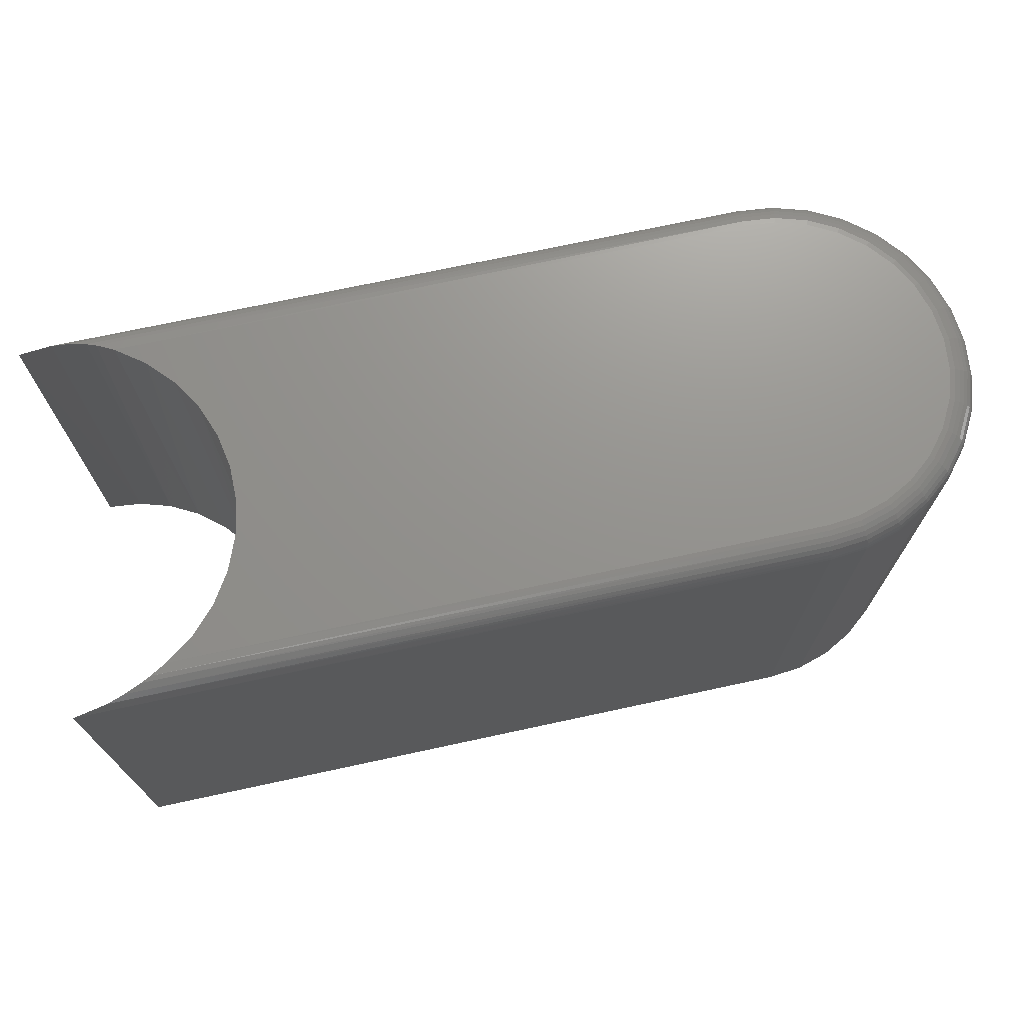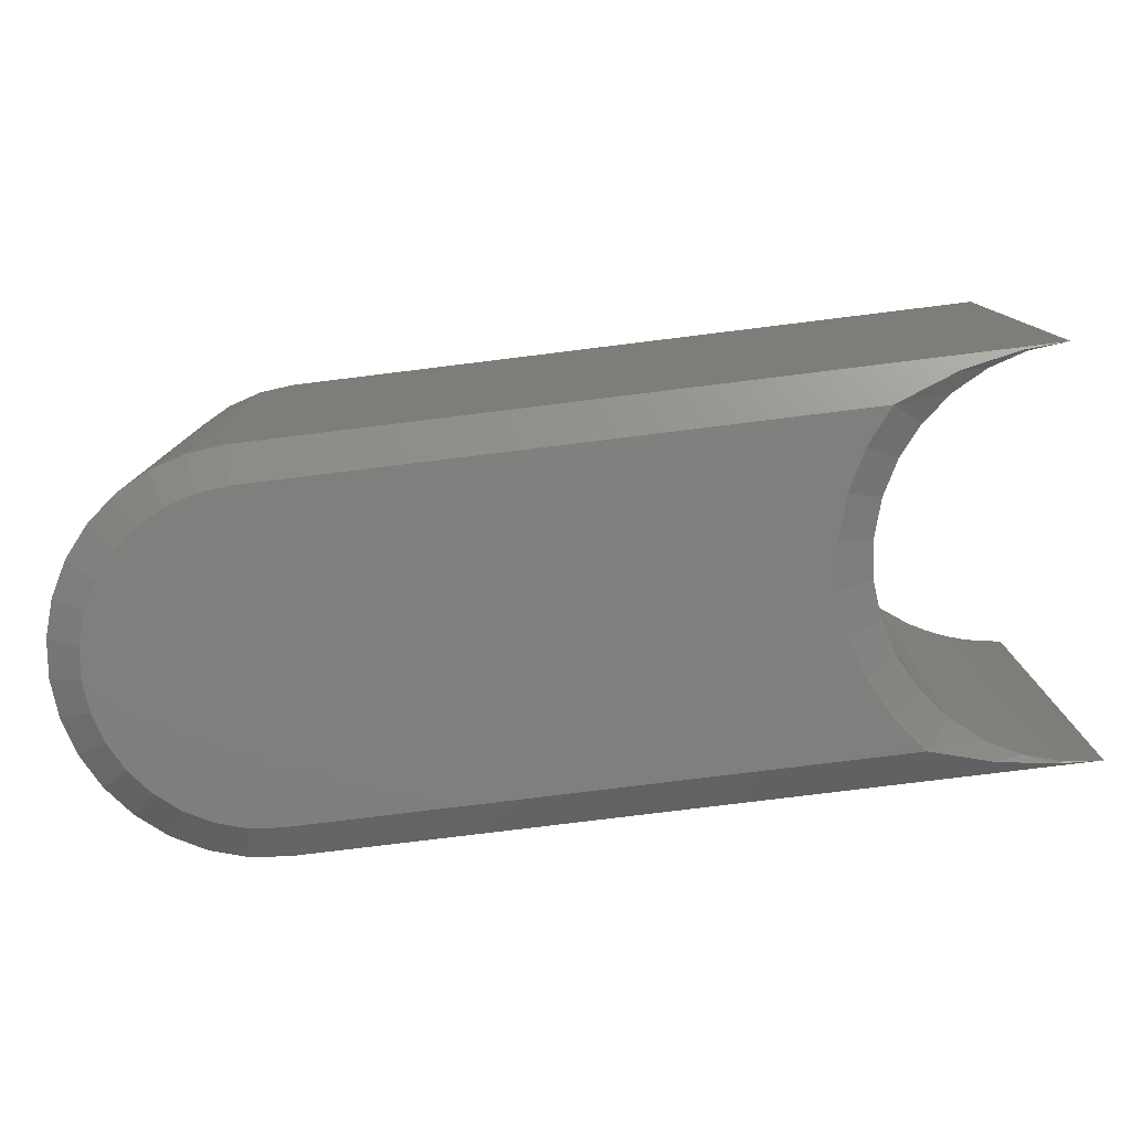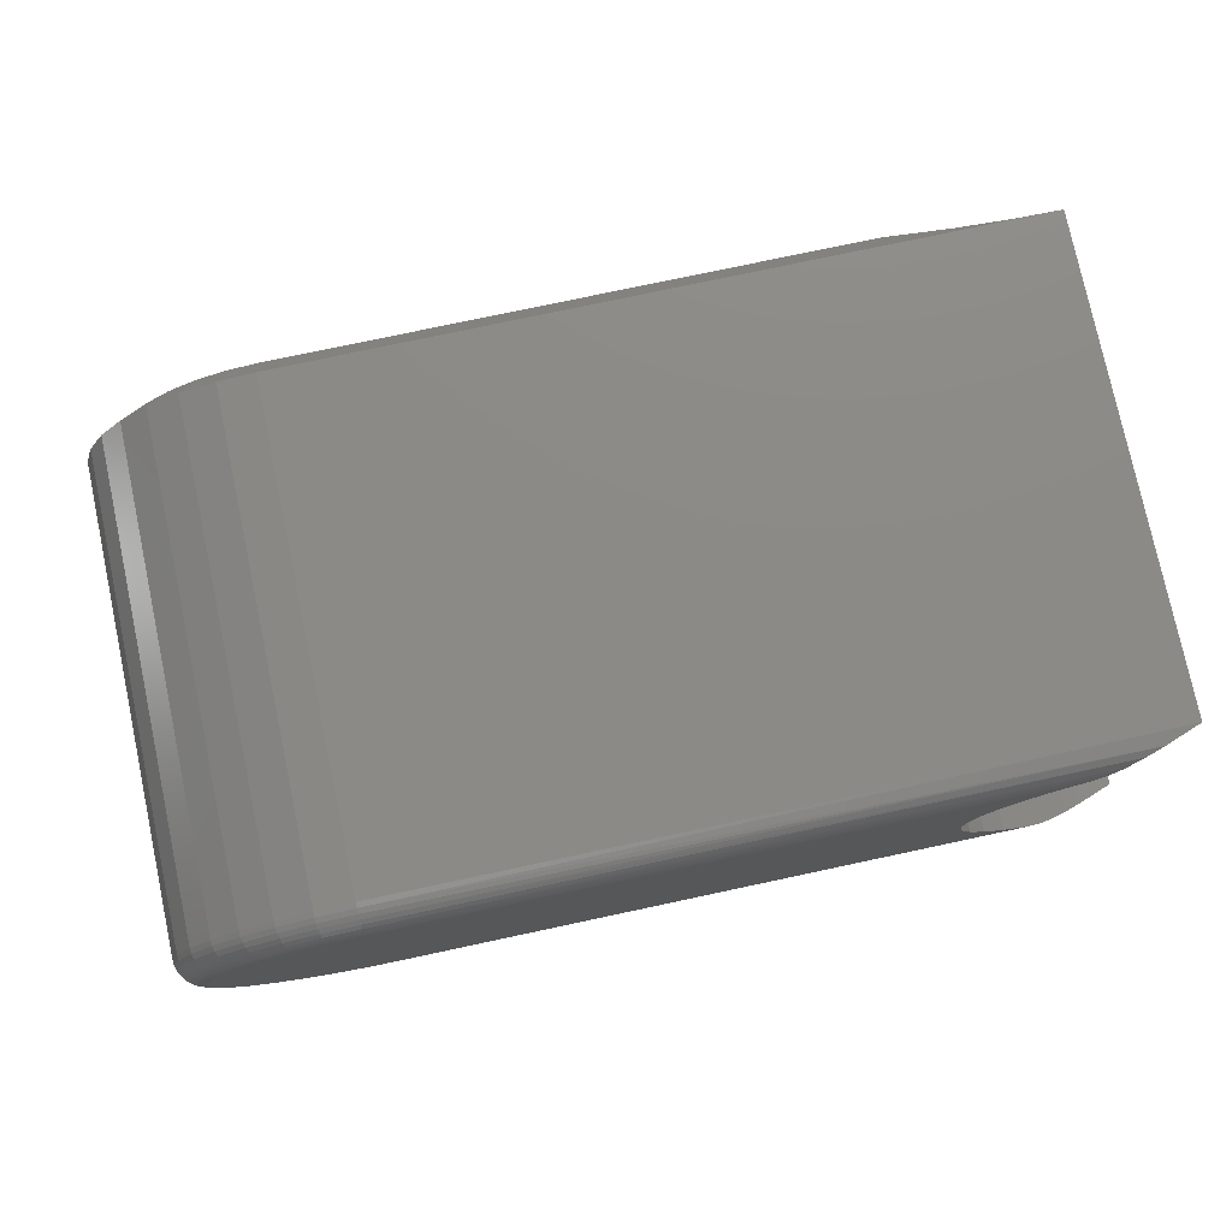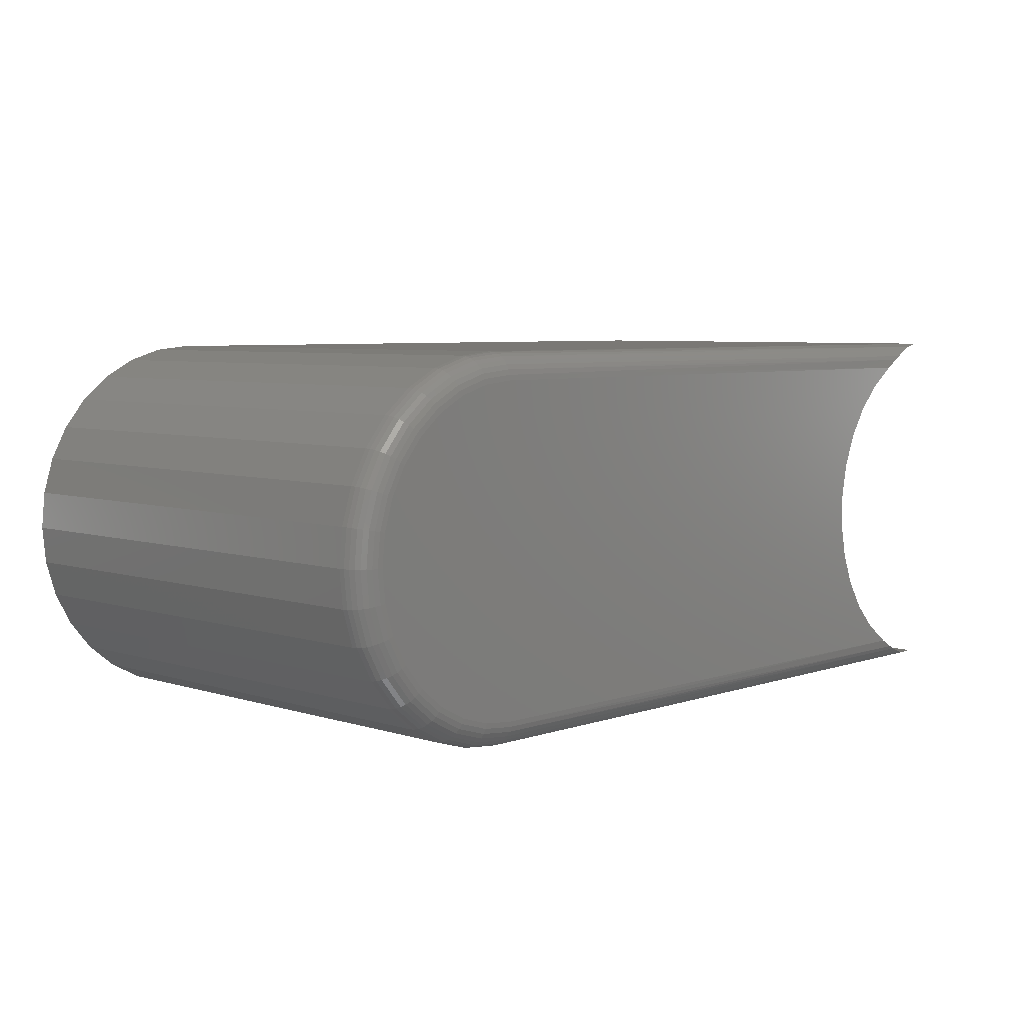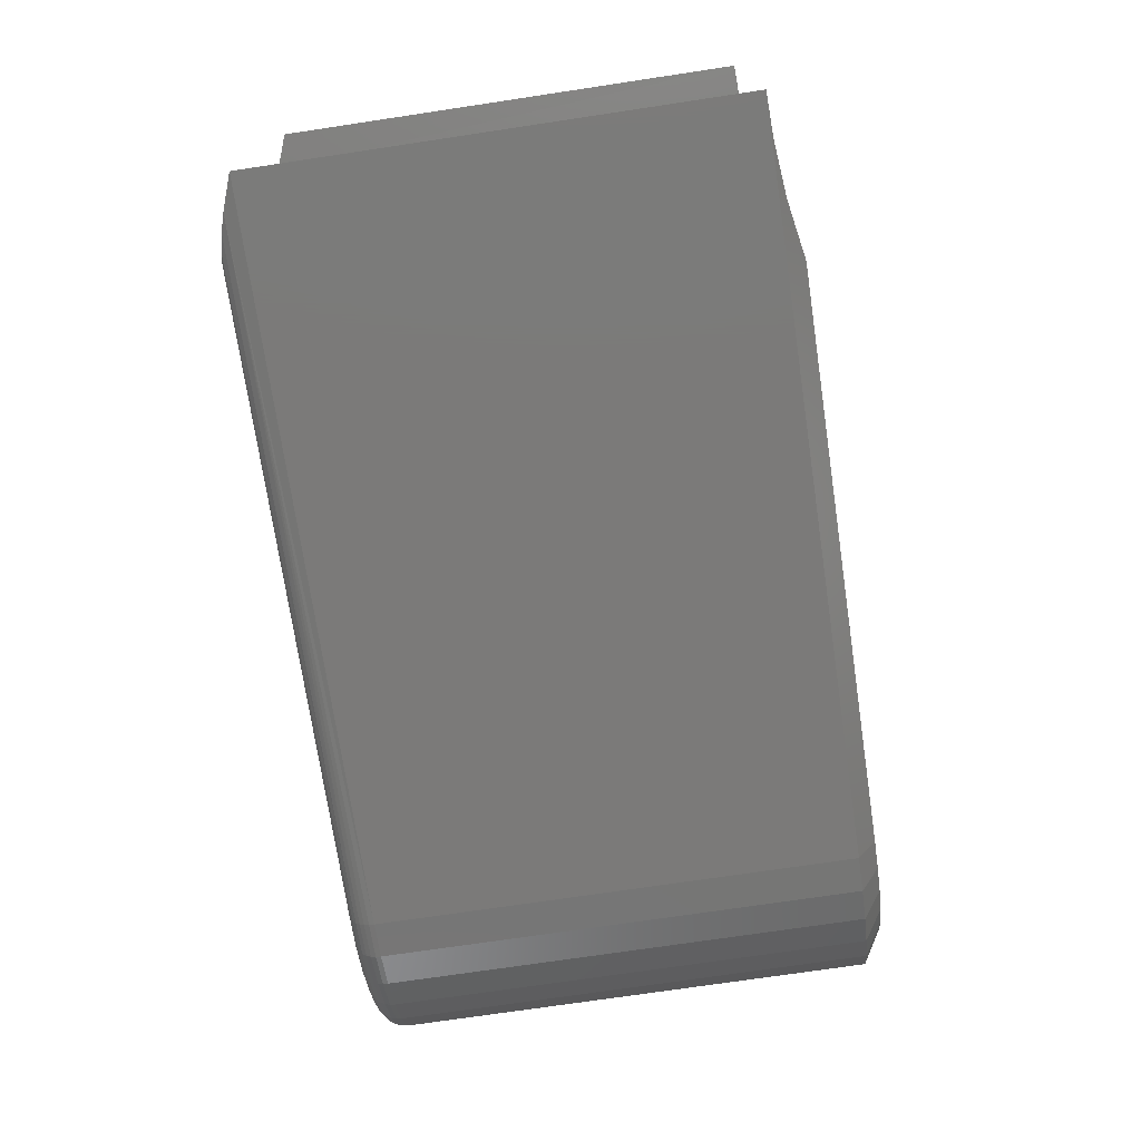
<metadata>
{"format":"stl","ext":"stl","renderer":"f3d","projection":"perspective","resolution":1024,"background":"white","views":[{"elev":71.6,"azim":-12.2,"up":"+Y"},{"elev":-79.1,"azim":-173.0,"up":"+Y"},{"elev":77.8,"azim":168.0,"up":"+Z"},{"elev":5.8,"azim":134.0,"up":"+Z"},{"elev":-73.6,"azim":-81.5,"up":"+Z"}]}
</metadata>
<code>
# stl→obj: 239 verts, 474 faces
v -0.3852 0.3047 0.3213
v -0.3759 -0.2812 0.3125
v -0.4092 -0.2812 0.3399
v -0.3572 0.3047 0.2912
v -0.3486 -0.2812 0.2793
v -0.3352 0.3047 0.2564
v -0.3283 -0.2812 0.2413
v -0.3202 0.3047 0.2182
v -0.3158 -0.2812 0.2001
v -0.3125 0.3047 0.1778
v -0.3116 -0.2812 0.1572
v -0.3125 0.3047 0.1366
v -0.3158 -0.2812 0.1143
v -0.3202 0.3047 0.09624
v -0.3283 -0.2812 0.07312
v -0.3352 0.3047 0.05798
v -0.3486 -0.2812 0.03514
v -0.3572 0.3047 0.02319
v -0.3759 -0.2812 0.001847
v -0.3852 0.3047 -0.006905
v -0.4092 -0.2812 -0.02547
v -0.4698 0.2951 0.3681
v -0.4884 -0.2812 0.3727
v -0.4906 0.2883 0.3731
v -0.5312 -0.2812 0.3769
v -0.5312 0.2734 0.3769
v -0.4378 0.3029 0.356
v -0.4472 -0.2812 0.3602
v -0.4492 0.3007 0.361
v -0.4183 0.3047 0.3456
v -0.4183 0.3047 -0.03125
v -0.4378 0.3029 -0.04163
v -0.4472 -0.2812 -0.04578
v -0.4492 0.3007 -0.04659
v -0.4698 0.2951 -0.05373
v -0.4884 -0.2812 -0.05828
v -0.4906 0.2883 -0.05871
v -0.5312 0.2734 -0.0625
v -0.5312 -0.2812 -0.0625
v 0.325 -0.2812 0.3769
v 0.325 0.2734 0.3769
v 0.3679 0.2734 0.3727
v 0.3679 -0.2812 0.3727
v 0.4091 0.2734 0.3602
v 0.4091 -0.2812 0.3602
v 0.4471 0.2734 0.3399
v 0.4471 -0.2812 0.3399
v 0.4803 0.2734 0.3125
v 0.4803 -0.2812 0.3125
v 0.5077 0.2734 0.2793
v 0.5077 -0.2812 0.2793
v 0.528 0.2734 0.2413
v 0.528 -0.2812 0.2413
v 0.5405 0.2734 0.2001
v 0.5405 -0.2812 0.2001
v 0.5447 0.2734 0.1572
v 0.5447 -0.2812 0.1572
v 0.5405 0.2734 0.1143
v 0.5405 -0.2812 0.1143
v 0.528 0.2734 0.07312
v 0.528 -0.2812 0.07312
v 0.5077 0.2734 0.03514
v 0.5077 -0.2812 0.03514
v 0.4803 0.2734 0.001847
v 0.4803 -0.2812 0.001847
v 0.4471 0.2734 -0.02547
v 0.4471 -0.2812 -0.02547
v 0.4091 0.2734 -0.04578
v 0.4091 -0.2812 -0.04578
v 0.3679 0.2734 -0.05828
v 0.3679 -0.2812 -0.05828
v 0.325 0.2734 -0.0625
v 0.325 -0.2812 -0.0625
v 0.4297 0.3047 0.3139
v 0.3971 0.3047 0.3313
v 0.4297 0.3047 0.0005088
v 0.3971 0.3047 -0.01691
v 0.3618 0.3047 -0.02763
v 0.325 0.3047 -0.03125
v 0.325 0.3047 0.3456
v 0.3618 0.3047 0.342
v 0.5098 0.3047 0.1204
v 0.5134 0.3047 0.1572
v 0.5098 0.3047 0.194
v 0.4991 0.3047 0.2293
v 0.4817 0.3047 0.2619
v 0.4583 0.3047 0.2904
v 0.4817 0.3047 0.0525
v 0.4991 0.3047 0.08508
v 0.4583 0.3047 0.02394
v 0.325 0.3041 -0.03735
v 0.325 0.3023 -0.04321
v 0.325 0.2994 -0.04861
v 0.325 0.2955 -0.05335
v 0.325 0.2908 -0.05723
v 0.325 0.2854 -0.06012
v 0.325 0.2795 -0.0619
v 0.325 0.3041 0.3517
v 0.325 0.3023 0.3576
v 0.325 0.2994 0.363
v 0.325 0.2955 0.3677
v 0.325 0.2908 0.3716
v 0.325 0.2795 0.3763
v 0.325 0.2854 0.3745
v 0.3677 0.2795 0.3721
v 0.3674 0.2854 0.3703
v 0.3668 0.2908 0.3675
v 0.3661 0.2955 0.3637
v 0.3652 0.2994 0.359
v 0.3641 0.3023 0.3537
v 0.363 0.3041 0.348
v 0.3677 0.2795 -0.05769
v 0.3674 0.2854 -0.05595
v 0.3668 0.2908 -0.05311
v 0.3661 0.2955 -0.0493
v 0.3652 0.2994 -0.04466
v 0.3641 0.3023 -0.03936
v 0.363 0.3041 -0.03361
v 0.4088 0.2795 -0.04522
v 0.4082 0.2854 -0.04358
v 0.4071 0.2908 -0.04091
v 0.4056 0.2955 -0.03732
v 0.4038 0.2994 -0.03295
v 0.4017 0.3023 -0.02795
v 0.3994 0.3041 -0.02254
v 0.4467 0.2795 -0.02498
v 0.4457 0.2854 -0.0235
v 0.4441 0.2908 -0.0211
v 0.442 0.2955 -0.01786
v 0.4393 0.2994 -0.01393
v 0.4363 0.3023 -0.009435
v 0.4331 0.3041 -0.00456
v 0.4799 0.2795 0.002272
v 0.4787 0.2854 0.003529
v 0.4766 0.2908 0.005571
v 0.4739 0.2955 0.008319
v 0.4705 0.2994 0.01167
v 0.4667 0.3023 0.01549
v 0.4626 0.3041 0.01963
v 0.5072 0.2795 0.03547
v 0.5057 0.2854 0.03646
v 0.5033 0.2908 0.03807
v 0.5001 0.2955 0.04022
v 0.4961 0.2994 0.04286
v 0.4916 0.3023 0.04586
v 0.4868 0.3041 0.04911
v 0.5274 0.2795 0.07335
v 0.5258 0.2854 0.07403
v 0.5231 0.2908 0.07514
v 0.5195 0.2955 0.07662
v 0.5151 0.2994 0.07844
v 0.5101 0.3023 0.0805
v 0.5047 0.3041 0.08275
v 0.5399 0.2795 0.1145
v 0.5381 0.2854 0.1148
v 0.5353 0.2908 0.1154
v 0.5315 0.2955 0.1161
v 0.5269 0.2994 0.117
v 0.5216 0.3023 0.1181
v 0.5158 0.3041 0.1192
v 0.5441 0.2795 0.1572
v 0.5423 0.2854 0.1572
v 0.5394 0.2908 0.1572
v 0.5355 0.2955 0.1572
v 0.5308 0.2994 0.1572
v 0.5254 0.3023 0.1572
v 0.5195 0.3041 0.1572
v 0.5399 0.2795 0.1999
v 0.5381 0.2854 0.1996
v 0.5353 0.2908 0.199
v 0.5315 0.2955 0.1983
v 0.5269 0.2994 0.1973
v 0.5216 0.3023 0.1963
v 0.5158 0.3041 0.1951
v 0.5274 0.2795 0.241
v 0.5258 0.2854 0.2404
v 0.5231 0.2908 0.2393
v 0.5195 0.2955 0.2378
v 0.5151 0.2994 0.236
v 0.5101 0.3023 0.2339
v 0.5047 0.3041 0.2316
v 0.5072 0.2795 0.2789
v 0.5057 0.2854 0.2779
v 0.5033 0.2908 0.2763
v 0.5001 0.2955 0.2742
v 0.4961 0.2994 0.2715
v 0.4916 0.3023 0.2685
v 0.4868 0.3041 0.2653
v 0.4799 0.2795 0.3121
v 0.4787 0.2854 0.3109
v 0.4766 0.2908 0.3088
v 0.4739 0.2955 0.3061
v 0.4705 0.2994 0.3027
v 0.4667 0.3023 0.2989
v 0.4626 0.3041 0.2948
v 0.4467 0.2795 0.3394
v 0.4457 0.2854 0.3379
v 0.4441 0.2908 0.3355
v 0.442 0.2955 0.3323
v 0.4393 0.2994 0.3283
v 0.4363 0.3023 0.3238
v 0.4331 0.3041 0.319
v 0.4088 0.2795 0.3596
v 0.4082 0.2854 0.358
v 0.4071 0.2908 0.3553
v 0.4056 0.2955 0.3517
v 0.4038 0.2994 0.3473
v 0.4017 0.3023 0.3423
v 0.3994 0.3041 0.3369
v -0.346 -0.3047 0.3378
v 0.3602 -0.3047 0.3344
v 0.325 -0.3047 0.3378
v -0.3147 -0.3047 0.2989
v 0.3941 -0.3047 0.3241
v -0.2916 -0.3047 0.2547
v 0.4752 -0.3047 0.2576
v 0.4527 -0.3047 0.2849
v 0.325 -0.3047 -0.02344
v 0.3602 -0.3047 -0.01997
v -0.346 -0.3047 -0.02344
v -0.3147 -0.3047 0.01549
v 0.3941 -0.3047 -0.009688
v 0.4254 -0.3047 0.007005
v 0.4527 -0.3047 0.02947
v 0.4752 -0.3047 0.05684
v -0.2916 -0.3047 0.05969
v 0.4254 -0.3047 0.3074
v 0.4919 -0.3047 0.2263
v -0.2773 -0.3047 0.2069
v 0.5022 -0.3047 0.1924
v 0.5056 -0.3047 0.1572
v -0.2725 -0.3047 0.1572
v 0.5022 -0.3047 0.122
v -0.2773 -0.3047 0.1075
v 0.4919 -0.3047 0.08807
v -0.483 -0.2828 -0.05985
v -0.4171 -0.2902 -0.04766
v -0.483 -0.2828 0.3742
v -0.4171 -0.2902 0.3621
f 1 2 3
f 2 1 4
f 4 5 2
f 5 4 6
f 6 7 5
f 7 6 8
f 8 9 7
f 9 8 10
f 10 11 9
f 12 11 10
f 13 11 12
f 14 13 12
f 15 13 14
f 16 15 14
f 17 15 16
f 18 17 16
f 19 17 18
f 20 19 18
f 21 19 20
f 22 23 24
f 24 23 25
f 24 25 26
f 27 28 29
f 29 28 23
f 29 23 22
f 1 3 30
f 30 3 28
f 30 28 27
f 20 31 21
f 21 31 32
f 21 32 33
f 32 34 33
f 33 34 35
f 33 35 36
f 35 37 36
f 36 37 38
f 36 38 39
f 40 41 25
f 25 41 26
f 41 40 42
f 42 40 43
f 42 43 44
f 44 43 45
f 44 45 46
f 46 45 47
f 46 47 48
f 48 47 49
f 48 49 50
f 50 49 51
f 50 51 52
f 52 51 53
f 52 53 54
f 54 53 55
f 54 55 56
f 56 55 57
f 56 57 58
f 58 57 59
f 58 59 60
f 60 59 61
f 60 61 62
f 62 61 63
f 62 63 64
f 64 63 65
f 64 65 66
f 66 65 67
f 66 67 68
f 68 67 69
f 68 69 70
f 70 69 71
f 70 71 72
f 72 71 73
f 39 38 73
f 73 38 72
f 74 1 75
f 31 20 76
f 31 76 77
f 31 77 78
f 31 78 79
f 80 81 30
f 30 81 75
f 30 75 1
f 82 12 83
f 83 12 10
f 83 10 84
f 84 10 8
f 84 8 85
f 85 8 6
f 85 6 86
f 86 6 4
f 86 4 87
f 87 4 1
f 87 1 74
f 88 14 89
f 89 14 12
f 89 12 82
f 14 88 16
f 16 88 90
f 16 90 18
f 18 90 76
f 18 76 20
f 31 91 32
f 31 79 91
f 91 92 32
f 34 32 92
f 92 93 34
f 34 93 94
f 34 94 35
f 35 94 95
f 37 35 95
f 37 95 96
f 37 96 97
f 37 97 72
f 37 72 38
f 30 98 80
f 30 27 98
f 98 27 99
f 99 27 29
f 99 29 100
f 100 29 22
f 100 22 101
f 102 101 22
f 26 41 103
f 24 26 103
f 24 103 104
f 24 104 102
f 24 102 22
f 41 42 103
f 103 42 105
f 103 105 104
f 104 105 106
f 104 106 102
f 102 106 107
f 102 107 101
f 101 107 108
f 101 108 100
f 100 108 109
f 100 109 99
f 99 109 110
f 99 110 98
f 98 110 111
f 98 111 80
f 80 111 81
f 70 72 112
f 112 72 97
f 112 97 113
f 113 97 96
f 113 96 114
f 114 96 95
f 114 95 115
f 115 95 94
f 115 94 116
f 116 94 93
f 116 93 117
f 117 93 92
f 117 92 118
f 118 92 91
f 118 91 78
f 78 91 79
f 68 70 119
f 119 70 112
f 119 112 120
f 120 112 113
f 120 113 121
f 121 113 114
f 121 114 122
f 122 114 115
f 122 115 123
f 123 115 116
f 123 116 124
f 124 116 117
f 124 117 125
f 125 117 118
f 125 118 77
f 77 118 78
f 66 68 126
f 126 68 119
f 126 119 127
f 127 119 120
f 127 120 128
f 128 120 121
f 128 121 129
f 129 121 122
f 129 122 130
f 130 122 123
f 130 123 131
f 131 123 124
f 131 124 132
f 132 124 125
f 132 125 76
f 76 125 77
f 64 66 133
f 133 66 126
f 133 126 134
f 134 126 127
f 134 127 135
f 135 127 128
f 135 128 136
f 136 128 129
f 136 129 137
f 137 129 130
f 137 130 138
f 138 130 131
f 138 131 139
f 139 131 132
f 139 132 90
f 90 132 76
f 62 64 140
f 140 64 133
f 140 133 141
f 141 133 134
f 141 134 142
f 142 134 135
f 142 135 143
f 143 135 136
f 143 136 144
f 144 136 137
f 144 137 145
f 145 137 138
f 145 138 146
f 146 138 139
f 146 139 88
f 88 139 90
f 60 62 147
f 147 62 140
f 147 140 148
f 148 140 141
f 148 141 149
f 149 141 142
f 149 142 150
f 150 142 143
f 150 143 151
f 151 143 144
f 151 144 152
f 152 144 145
f 152 145 153
f 153 145 146
f 153 146 89
f 89 146 88
f 58 60 154
f 154 60 147
f 154 147 155
f 155 147 148
f 155 148 156
f 156 148 149
f 156 149 157
f 157 149 150
f 157 150 158
f 158 150 151
f 158 151 159
f 159 151 152
f 159 152 160
f 160 152 153
f 160 153 82
f 82 153 89
f 56 58 161
f 161 58 154
f 161 154 162
f 162 154 155
f 162 155 163
f 163 155 156
f 163 156 164
f 164 156 157
f 164 157 165
f 165 157 158
f 165 158 166
f 166 158 159
f 166 159 167
f 167 159 160
f 167 160 83
f 83 160 82
f 54 56 168
f 168 56 161
f 168 161 169
f 169 161 162
f 169 162 170
f 170 162 163
f 170 163 171
f 171 163 164
f 171 164 172
f 172 164 165
f 172 165 173
f 173 165 166
f 173 166 174
f 174 166 167
f 174 167 84
f 84 167 83
f 52 54 175
f 175 54 168
f 175 168 176
f 176 168 169
f 176 169 177
f 177 169 170
f 177 170 178
f 178 170 171
f 178 171 179
f 179 171 172
f 179 172 180
f 180 172 173
f 180 173 181
f 181 173 174
f 181 174 85
f 85 174 84
f 50 52 182
f 182 52 175
f 182 175 183
f 183 175 176
f 183 176 184
f 184 176 177
f 184 177 185
f 185 177 178
f 185 178 186
f 186 178 179
f 186 179 187
f 187 179 180
f 187 180 188
f 188 180 181
f 188 181 86
f 86 181 85
f 48 50 189
f 189 50 182
f 189 182 190
f 190 182 183
f 190 183 191
f 191 183 184
f 191 184 192
f 192 184 185
f 192 185 193
f 193 185 186
f 193 186 194
f 194 186 187
f 194 187 195
f 195 187 188
f 195 188 87
f 87 188 86
f 46 48 196
f 196 48 189
f 196 189 197
f 197 189 190
f 197 190 198
f 198 190 191
f 198 191 199
f 199 191 192
f 199 192 200
f 200 192 193
f 200 193 201
f 201 193 194
f 201 194 202
f 202 194 195
f 202 195 74
f 74 195 87
f 44 46 203
f 203 46 196
f 203 196 204
f 204 196 197
f 204 197 205
f 205 197 198
f 205 198 206
f 206 198 199
f 206 199 207
f 207 199 200
f 207 200 208
f 208 200 201
f 208 201 209
f 209 201 202
f 209 202 75
f 75 202 74
f 42 44 105
f 105 44 203
f 105 203 106
f 106 203 204
f 106 204 107
f 107 204 205
f 107 205 108
f 108 205 206
f 108 206 109
f 109 206 207
f 109 207 110
f 110 207 208
f 110 208 111
f 111 208 209
f 111 209 81
f 81 209 75
f 210 211 212
f 210 213 211
f 214 211 213
f 215 216 217
f 218 219 220
f 221 220 219
f 221 219 222
f 221 222 223
f 221 223 224
f 221 224 225
f 221 225 226
f 215 217 213
f 213 217 227
f 213 227 214
f 216 215 228
f 228 215 229
f 228 229 230
f 230 229 231
f 231 229 232
f 231 232 233
f 233 232 234
f 233 234 235
f 235 234 226
f 235 226 225
f 73 236 39
f 218 220 237
f 218 237 236
f 218 236 73
f 40 25 238
f 40 238 239
f 40 239 210
f 40 210 212
f 236 237 33
f 36 236 33
f 238 23 28
f 28 239 238
f 3 239 28
f 23 238 25
f 236 36 39
f 33 237 21
f 210 239 3
f 210 3 2
f 210 2 5
f 210 5 213
f 220 221 17
f 220 17 19
f 220 19 21
f 220 21 237
f 221 226 17
f 17 226 15
f 226 234 15
f 15 234 13
f 9 215 7
f 215 9 229
f 229 9 11
f 229 11 232
f 232 11 13
f 232 13 234
f 215 213 7
f 7 213 5
f 224 63 225
f 55 53 230
f 230 53 228
f 45 227 47
f 227 45 214
f 214 45 43
f 214 43 211
f 211 43 40
f 211 40 212
f 222 67 223
f 67 222 69
f 69 222 219
f 69 219 71
f 71 219 218
f 71 218 73
f 63 224 65
f 65 224 223
f 65 223 67
f 59 235 61
f 61 235 225
f 61 225 63
f 235 59 233
f 233 59 57
f 233 57 231
f 231 57 55
f 231 55 230
f 49 216 51
f 51 216 228
f 51 228 53
f 216 49 217
f 217 49 47
f 217 47 227

</code>
